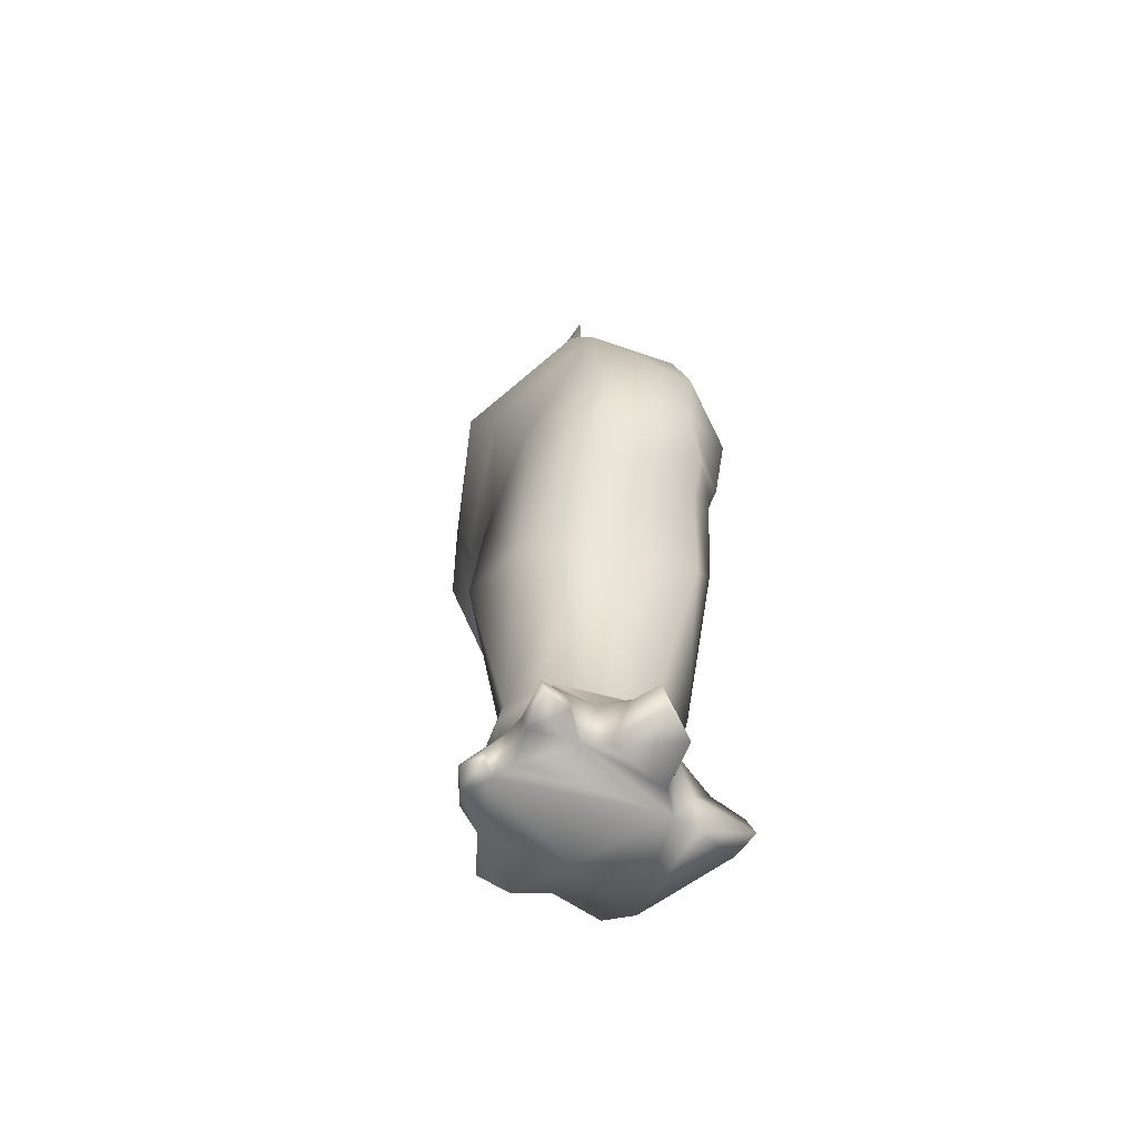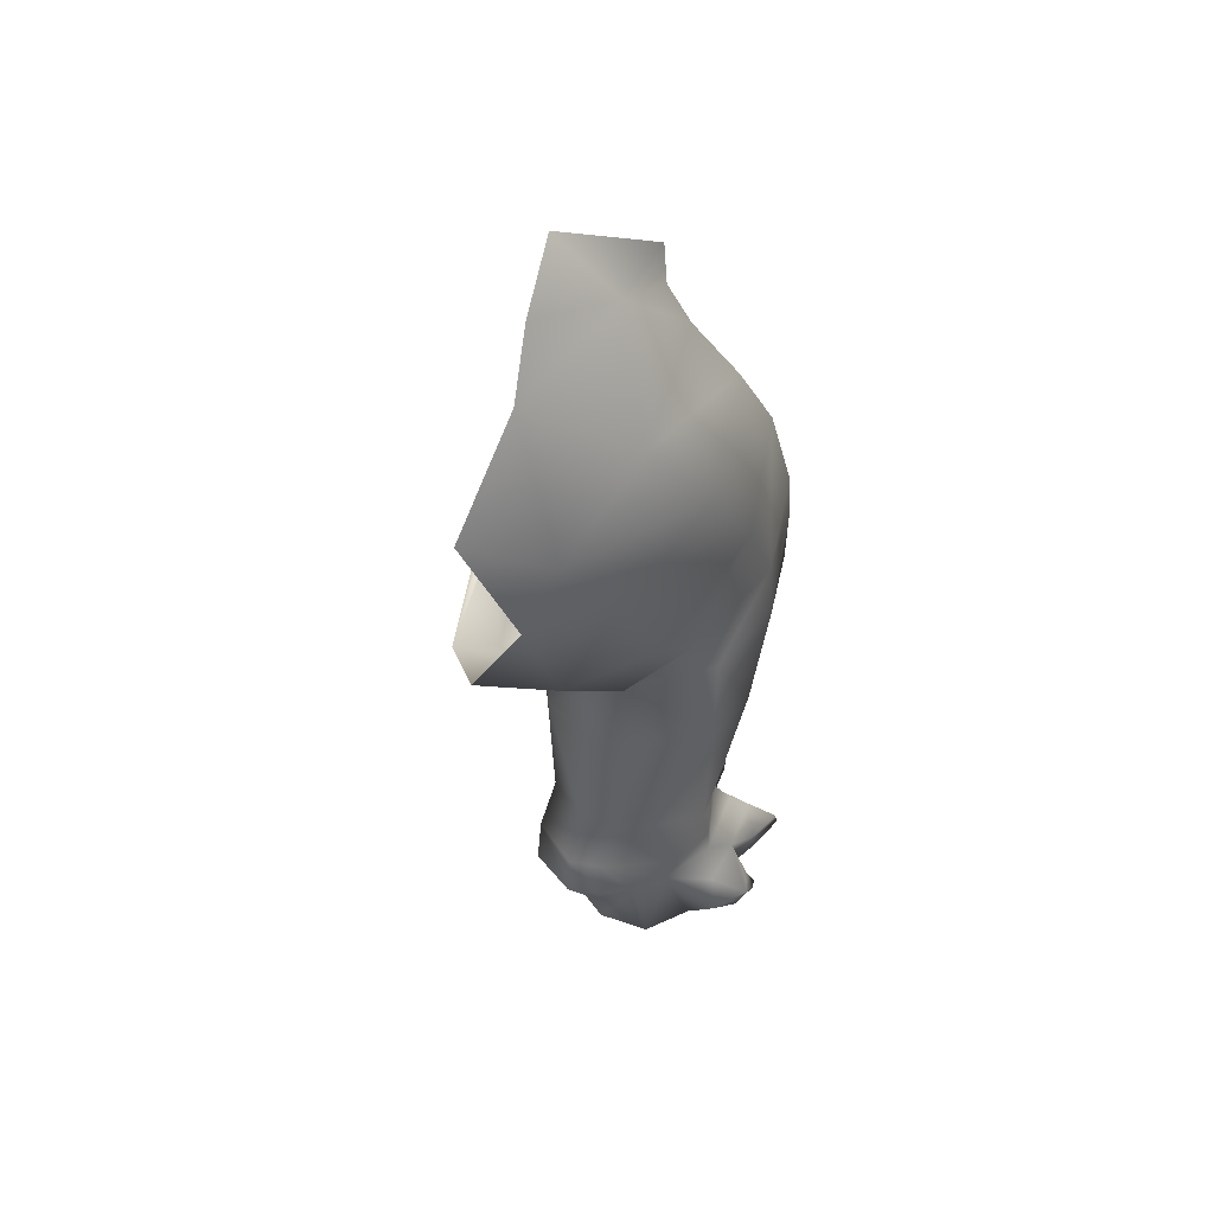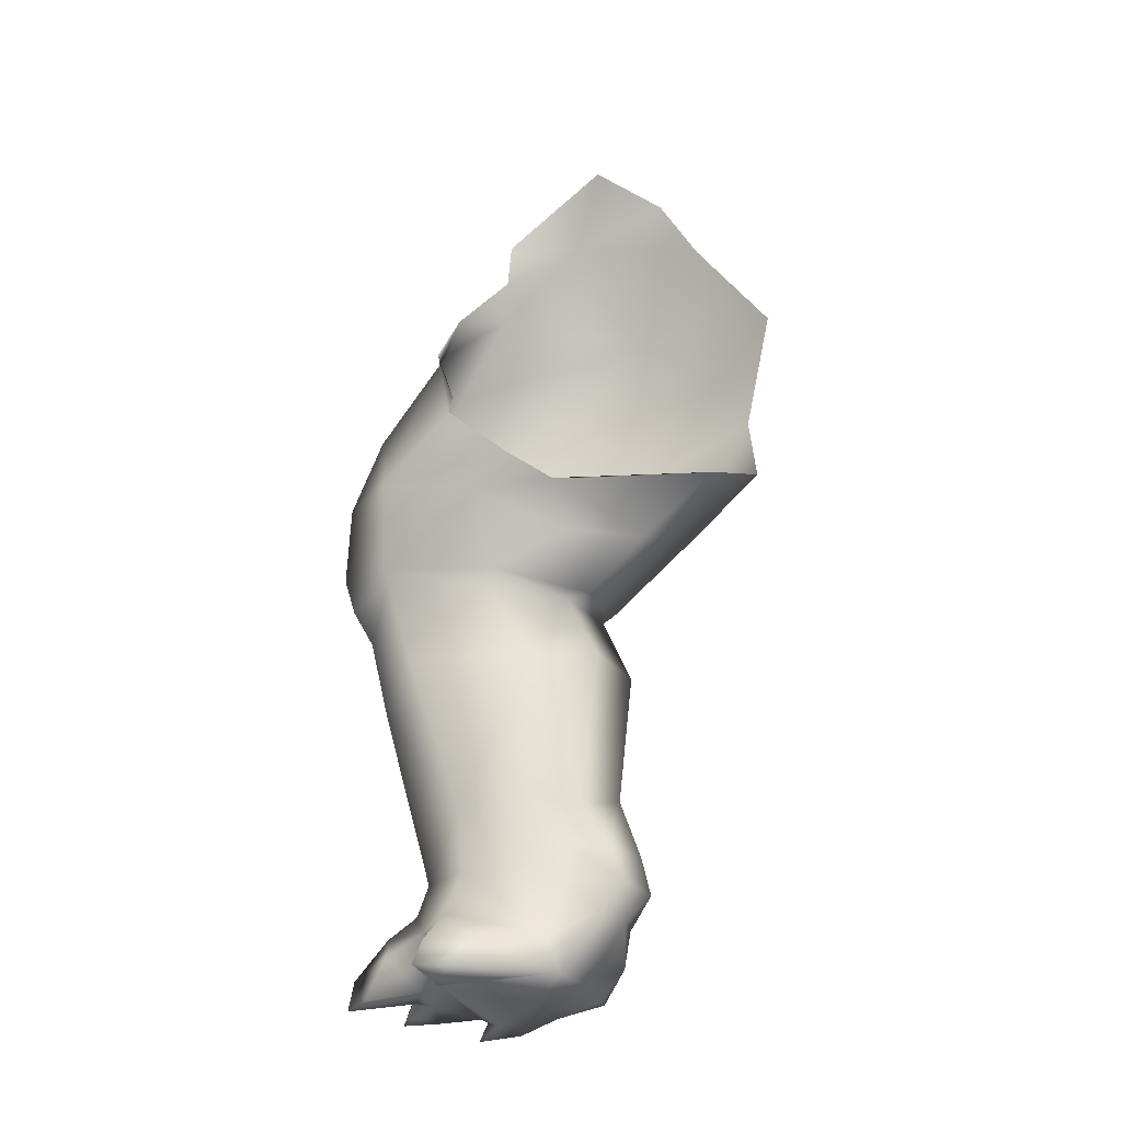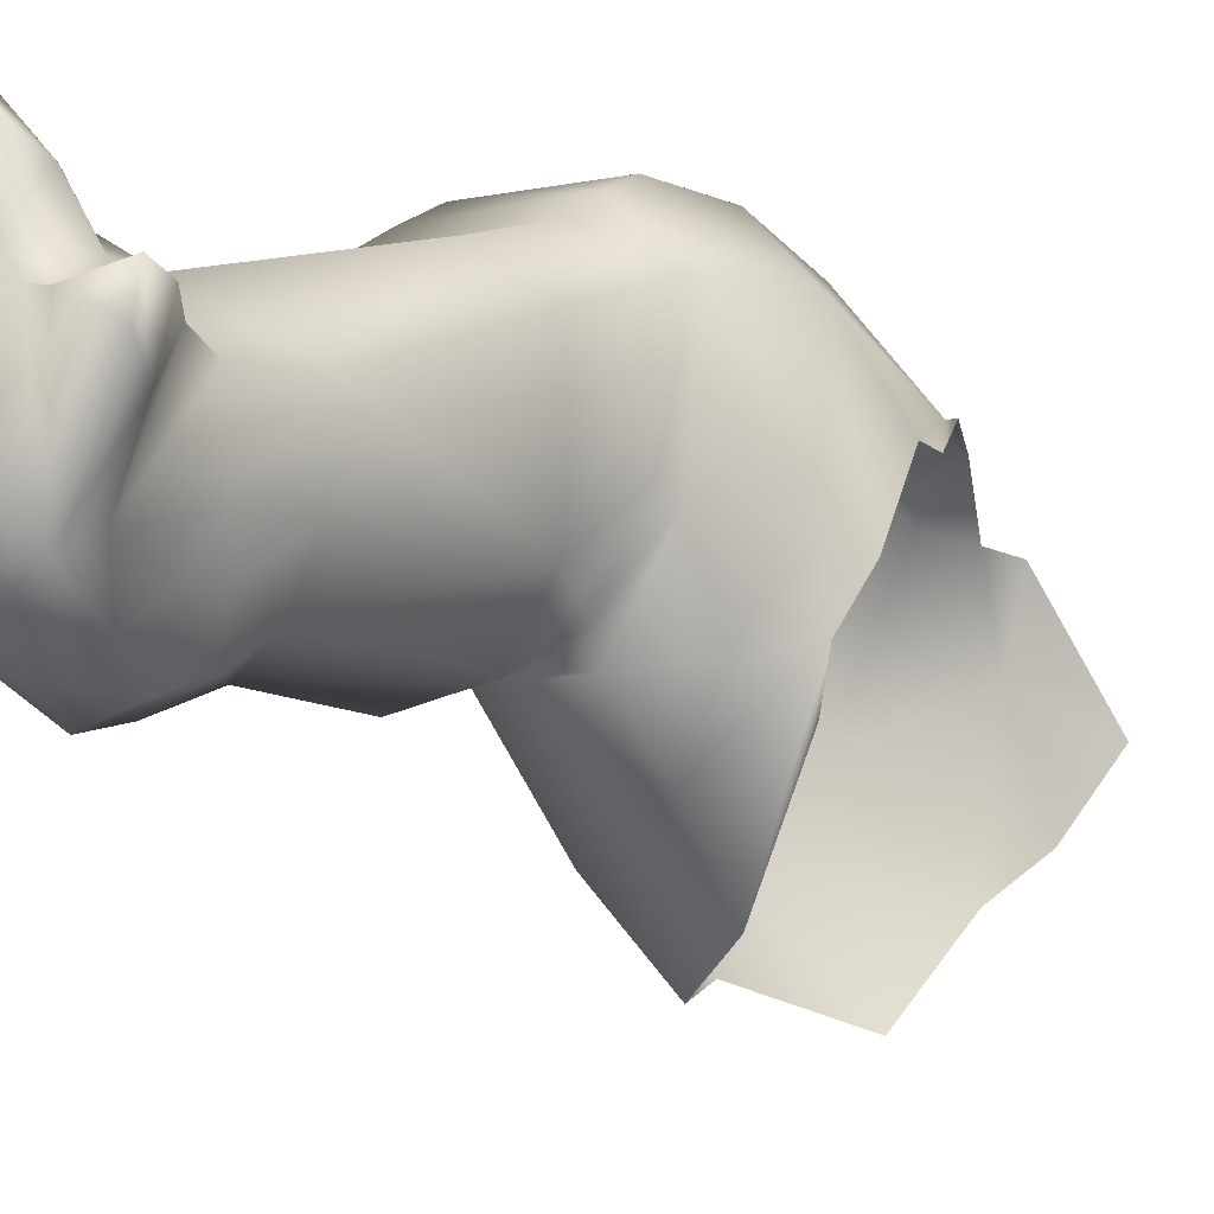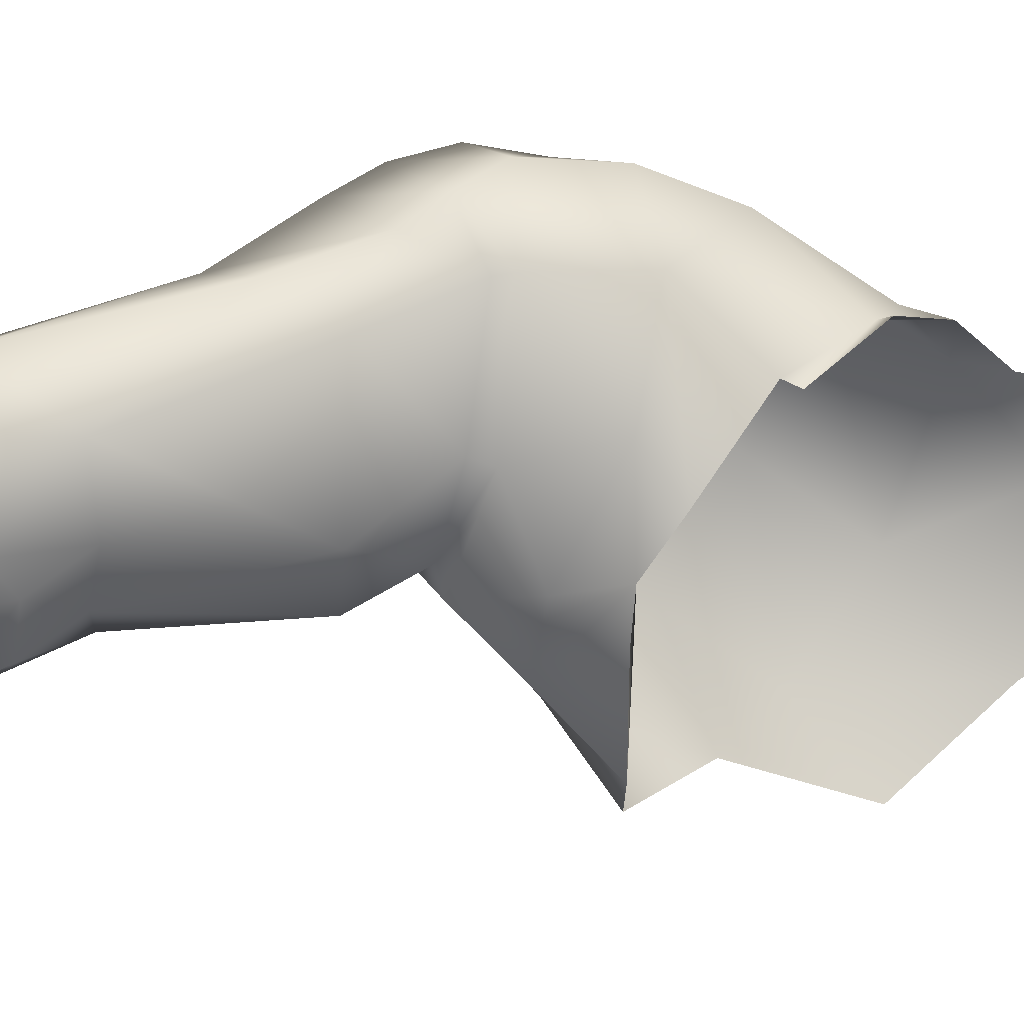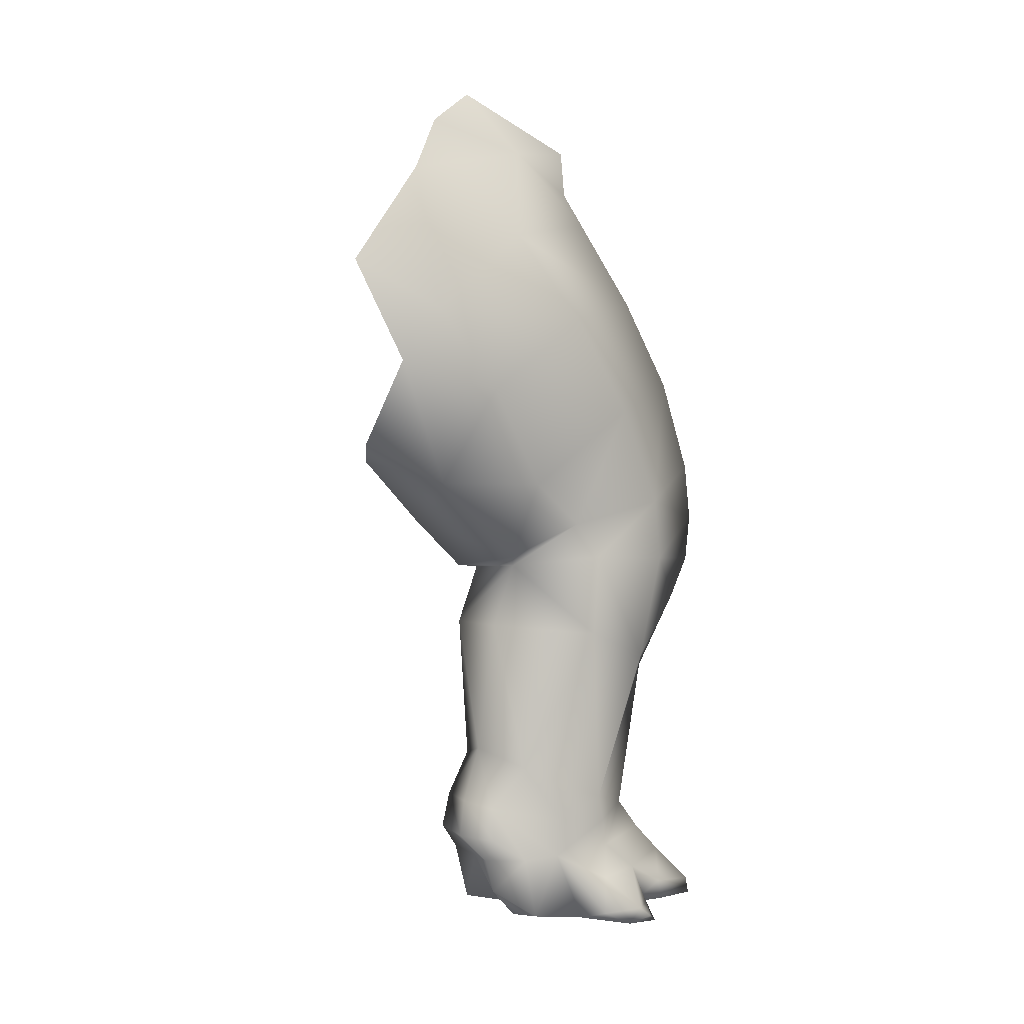
<metadata>
{"format":"obj","ext":"obj","renderer":"f3d","projection":"perspective","resolution":1024,"background":"white","views":[{"elev":-54.1,"azim":-22.3,"up":"+Y"},{"elev":47.3,"azim":-140.7,"up":"+Y"},{"elev":-25.3,"azim":104.2,"up":"+Y"},{"elev":-5.8,"azim":40.4,"up":"+Z"},{"elev":11.6,"azim":69.2,"up":"+Z"},{"elev":4.4,"azim":-127.6,"up":"+Y"}]}
</metadata>
<code>
v  -25.42 107.9 -0.1925
v  -23.56 108.7 9.086
v  -19.52 116.4 -4.638
v  -23.31 111.9 -12.81
v  -25.51 105 -17.45
v  -36.25 72.22 10.38
v  -28.34 87.42 17.55
v  -36.83 84.69 1.439
v  -28.47 75.73 24.74
v  -17.23 75.58 25.09
v  -18.67 89.29 16.64
v  -34.51 59.16 17.74
v  -29.37 63.58 28.31
v  -28.84 55.98 29.77
v  -34.64 50.93 18.56
v  -17.85 55.91 29.62
v  -16.95 65.62 28.86
v  -29.55 49.91 28.37
v  -15.75 50.28 27.41
v  -29.33 44.64 25.84
v  -15.69 45.92 24.84
v  -35.47 51.93 6.376
v  -33.64 56.5 3.972
v  -11.85 52.1 21.48
v  -10.92 53.67 21.81
v  -11.64 50.02 8.149
v  -10.58 52.08 7.349
v  -16.61 49.43 -0.8886
v  -10.92 40.18 2.004
v  -10.77 56.25 -2.798
v  -8.09 62.09 9.459
v  -16.31 22.3 -2.407
v  -13.87 22.67 3.151
v  -11.78 21.34 11.52
v  -10.84 40.69 17.91
v  -15.76 17.1 -0.9615
v  -16.44 16.76 -5.769
v  -12.58 13.9 2.977
v  -17.44 12.46 -7.69
v  -15.32 12.51 -1.246
v  -16.52 8.793 -4.708
v  -13.27 13.76 11.39
v  -13.91 5.903 1.123
v  -16.17 7.638 16.81
v  -18.76 14.09 17.16
v  -18.11 5.545 22.13
v  -21.22 8.383 22.97
v  -20.95 10.83 19.33
v  -26.13 9.008 18.68
v  -24.17 6.397 22.49
v  -22.88 3.896 27.74
v  -29.58 14.89 15.4
v  -28.09 34.44 20.53
v  -32.91 17.17 8.701
v  -34.24 37.1 15.39
v  -36.47 41.33 4.739
v  -27.84 50.64 -2.884
v  -28.2 42.54 -6.458
v  -28.87 21.86 -1.518
v  -17.36 41.92 -4.574
v  -23.49 24.46 -5.741
v  -28.25 12.05 -6.541
v  -23.59 17.2 -8.309
v  -24.09 12.48 -9.353
v  -26.9 16.29 -5.957
v  -33.1 14.63 1.788
v  -31.66 9.316 2.062
v  -33.57 13.87 8.944
v  -29.63 8.794 -2.03
v  -33.49 10.13 9.586
v  -35.44 6.035 7.865
v  -36.65 1.296 6.95
v  -34.13 6.389 14.05
v  -30.96 11.2 17.54
v  -38.6 1.631 11.79
v  -26.04 8.785 -6.314
v  -26.59 4.325 -5.4
v  -31.54 1.235 -1.711
v  -23.39 9.122 -6.311
v  -22.83 1.573 -1.432
v  -27.25 0.6452 -2.261
v  -33.81 0.4204 4.812
v  -30.21 79.21 -22.9
v  -33.69 75.28 -10.24
v  -31.68 86.1 -17.98
v  -26.52 98.53 10.46
v  -33.84 95.96 -6.531
v  -34.24 62.33 -3.453
v  -29.03 51.98 -3.981
v  -29.15 62.7 -15.67
v  -15.64 56.7 -10.97
v  -16.12 49.86 -3.813
v  -14.54 34.99 21.93
v  -6.574 61.66 -1.397
v  -5.537 65.52 4.191
v  -9.205 64.9 21.75
v  -14.07 84.95 16.22
v  -8.598 74.18 13.08
v  -34.4 3.48 18.89
v  -34.47 3.006 24.28
v  -32.06 7.689 20.48
v  -13.1 5.055 14.18
v  -7.011 4.422 13.84
v  -10.22 8.03 12.48
v  -34.29 0.7488 19.64
v  -28.11 1.55 19.28
v  -30.96 1.006 23.44
v  -33.77 0.869 14.79
v  -15.71 0.9304 14.34
v  -17.87 0.8148 17.48
v  -25.32 1.302 20.45
v  -18.4 0.4175 24.64
v  -22.41 0.1739 28.27
v  -23.41 0.0101 4.456
v  -13.41 1.126 -0.6419
v  -12.59 0.322 13.75
v  -7.256 1.208 11.23
v  -23.65 102.9 9.624
v  -8.77 4.289 8.147
v  -6.489 1.402 14.97
v  -16.69 1.065 -2.787
v  -30.41 4.998 21.64
v  -34.25 0.6866 25.01
v  -36.78 1.754 14.37
v  -38.26 0.0632 13.97
v  -37.71 -0.582 10.48
v  -37.15 -1.187 15.85
v  -25.2 92.45 -26.98
v  -18.79 94.45 15.09
v  -16.8 65.3 -20.09
v  -24 68.02 -24.69
v  -7.589 61.6 -6.572
v  -7.779 75.76 12.28
v  -14.05 86.49 16.5
v  -35.06 0.1859 12.76
g leg_right
f 1 2 3
f 4 1 3
f 1 4 5
f 6 7 8
f 6 9 7
f 10 7 9
f 10 11 7
f 12 9 6
f 12 13 9
f 12 14 13
f 14 12 15
f 13 14 16
f 13 16 17
f 17 9 13
f 17 10 9
f 16 14 18
f 15 18 14
f 16 18 19
f 19 18 20
f 15 20 18
f 19 20 21
f 12 22 15
f 12 23 22
f 24 19 21
f 19 25 16
f 19 24 25
f 26 25 24
f 26 27 25
f 27 26 28
f 29 28 26
f 30 31 27
f 27 31 25
f 32 29 33
f 34 33 29
f 34 29 35
f 35 26 24
f 35 29 26
f 36 32 33
f 36 37 32
f 33 38 36
f 38 33 34
f 36 39 37
f 38 40 36
f 40 39 36
f 40 41 39
f 42 38 34
f 42 43 38
f 43 40 38
f 43 41 40
f 44 42 45
f 45 42 34
f 46 44 47
f 47 44 48
f 44 45 48
f 49 47 48
f 49 50 47
f 51 46 47
f 52 49 48
f 52 48 45
f 53 52 45
f 54 52 53
f 54 53 55
f 56 54 55
f 22 56 55
f 57 56 22
f 57 58 56
f 58 59 56
f 59 54 56
f 60 58 57
f 61 58 60
f 59 58 61
f 62 63 64
f 62 65 63
f 65 61 63
f 65 59 61
f 65 66 59
f 65 67 66
f 67 68 66
f 69 67 65
f 62 69 65
f 67 70 68
f 71 70 67
f 71 67 72
f 70 71 73
f 70 73 74
f 72 75 71
f 71 75 73
f 64 76 62
f 76 69 62
f 77 69 76
f 77 78 69
f 78 67 69
f 79 77 76
f 76 64 79
f 79 80 77
f 81 77 80
f 81 78 77
f 78 82 67
f 82 72 67
f 83 84 85
f 86 87 7
f 11 86 7
f 8 85 84
f 8 87 85
f 87 8 7
f 84 6 8
f 84 88 6
f 6 88 23
f 6 23 12
f 89 23 88
f 90 89 88
f 89 90 91
f 89 91 92
f 89 57 23
f 57 89 92
f 57 22 23
f 84 90 88
f 83 90 84
f 22 55 15
f 55 20 15
f 55 53 20
f 53 21 20
f 53 93 21
f 21 93 35
f 21 35 24
f 93 34 35
f 93 45 34
f 53 45 93
f 94 31 30
f 94 95 31
f 95 96 31
f 31 96 25
f 16 25 96
f 16 96 17
f 96 10 17
f 96 97 10
f 97 96 98
f 96 95 98
f 10 97 11
f 99 100 101
f 49 74 101
f 49 52 74
f 52 70 74
f 70 52 68
f 68 52 54
f 68 54 66
f 59 66 54
f 102 103 104
f 105 106 107
f 105 108 106
f 108 109 106
f 106 109 110
f 106 110 111
f 112 111 110
f 112 113 111
f 109 114 115
f 109 115 116
f 116 115 117
f 1 118 2
f 27 28 92
f 29 60 28
f 30 27 92
f 29 32 60
f 42 104 43
f 44 104 42
f 43 104 119
f 103 119 104
f 44 102 104
f 120 119 103
f 115 41 43
f 115 43 119
f 115 119 117
f 120 117 119
f 41 115 121
f 109 102 44
f 109 44 110
f 46 110 44
f 50 51 47
f 51 112 46
f 46 112 110
f 113 112 51
f 111 50 49
f 111 51 50
f 49 106 111
f 122 106 49
f 107 106 122
f 100 107 122
f 100 122 101
f 122 49 101
f 100 123 107
f 111 113 51
f 60 57 28
f 61 60 32
f 61 32 37
f 61 37 63
f 37 64 63
f 74 73 101
f 75 124 73
f 125 124 75
f 126 125 75
f 126 75 72
f 125 126 127
f 124 125 127
f 39 79 64
f 37 39 64
f 39 41 79
f 121 79 41
f 121 80 79
f 82 126 72
f 128 83 85
f 85 5 128
f 85 87 5
f 87 1 5
f 1 87 86
f 118 1 86
f 118 86 129
f 11 129 86
f 90 130 91
f 90 131 130
f 57 92 28
f 131 90 83
f 130 94 91
f 130 132 94
f 94 30 91
f 30 92 91
f 97 98 133
f 97 133 134
f 97 134 129
f 11 97 129
f 100 99 105
f 123 100 105
f 99 108 105
f 99 73 108
f 135 108 73
f 73 99 101
f 127 135 124
f 135 73 124
f 102 120 103
f 116 120 102
f 109 116 102
f 105 107 123
f 135 109 108
f 135 114 109
f 120 116 117
f 115 114 80
f 114 81 80
f 115 80 121
f 82 114 135
f 82 81 114
f 126 82 135
f 126 135 127
f 81 82 78

</code>
